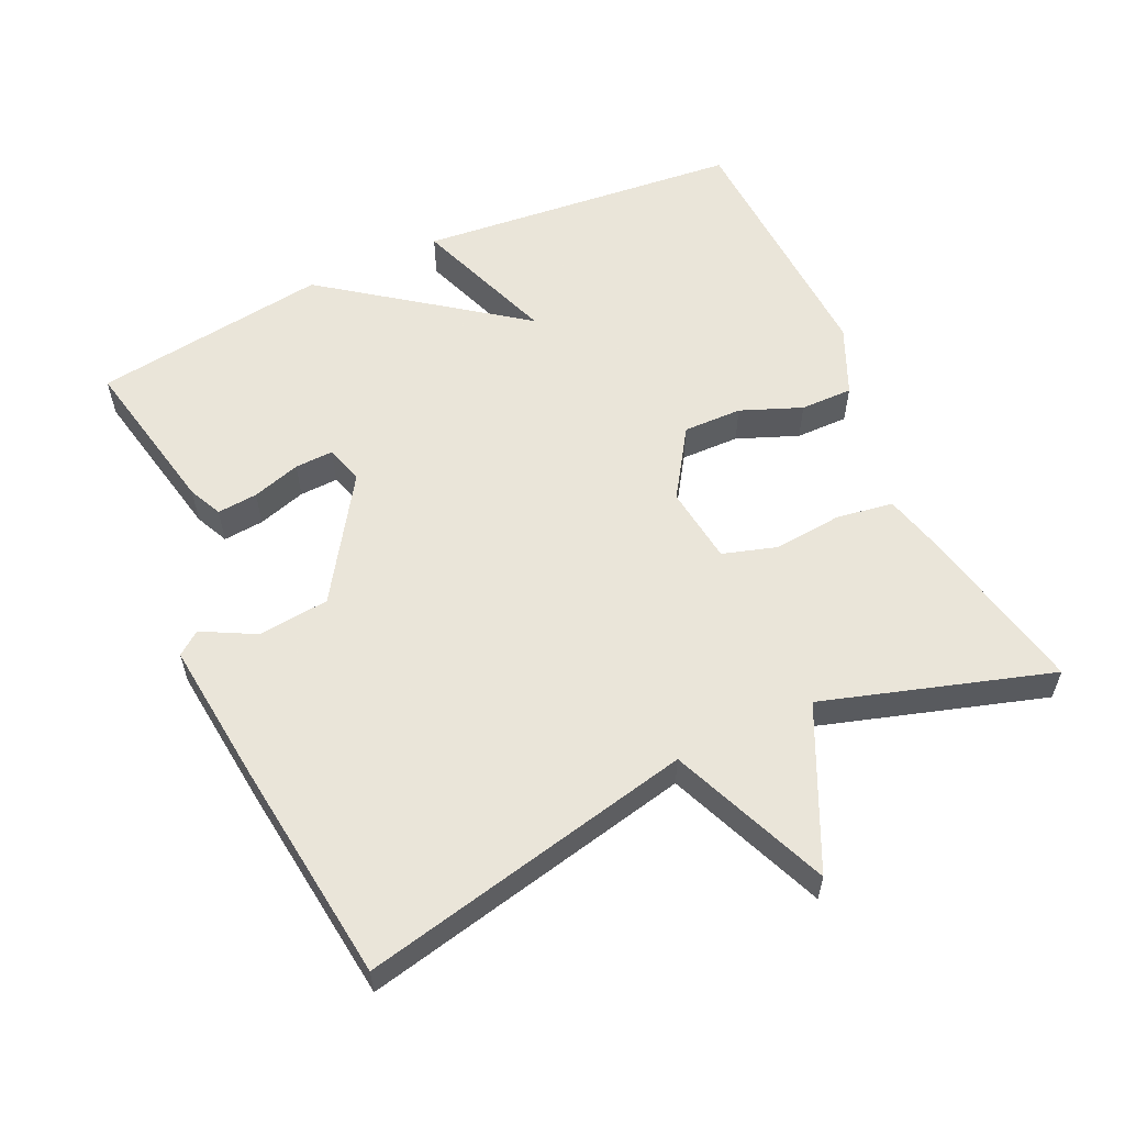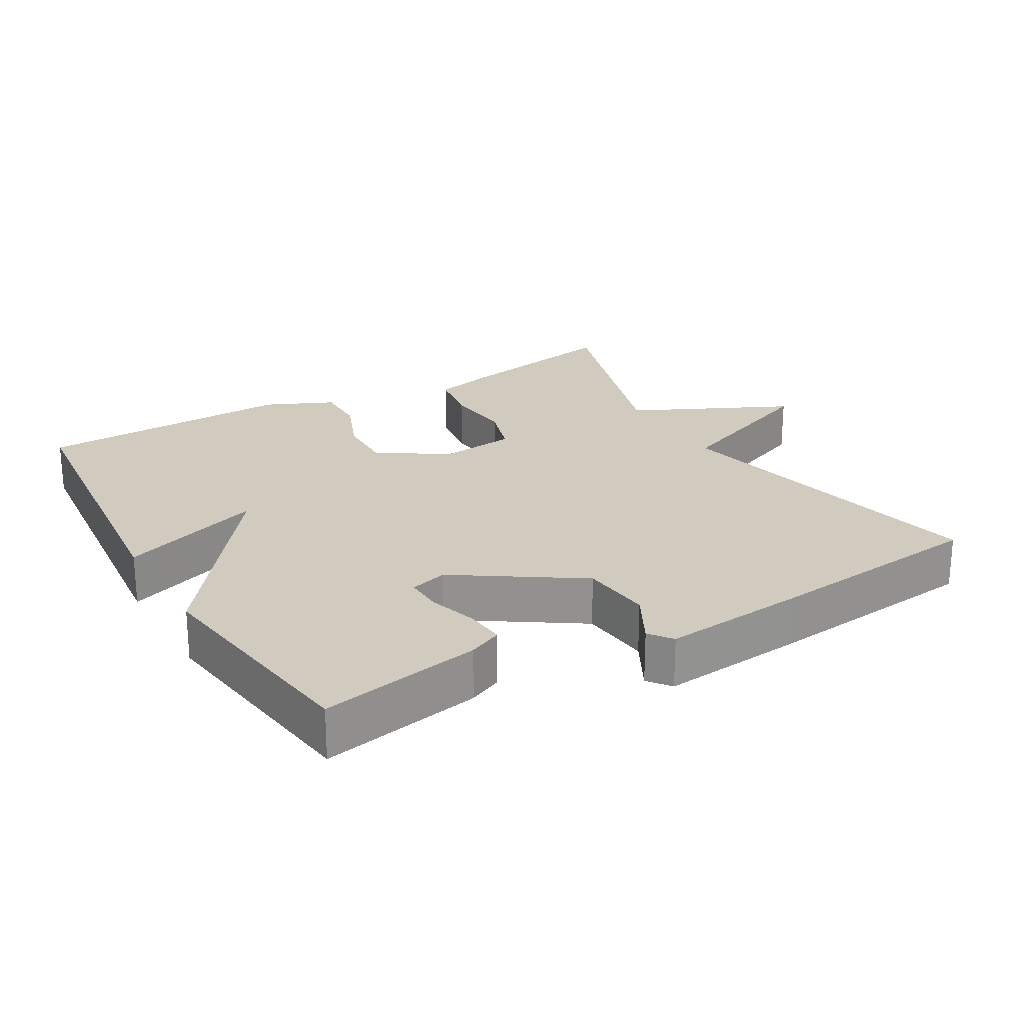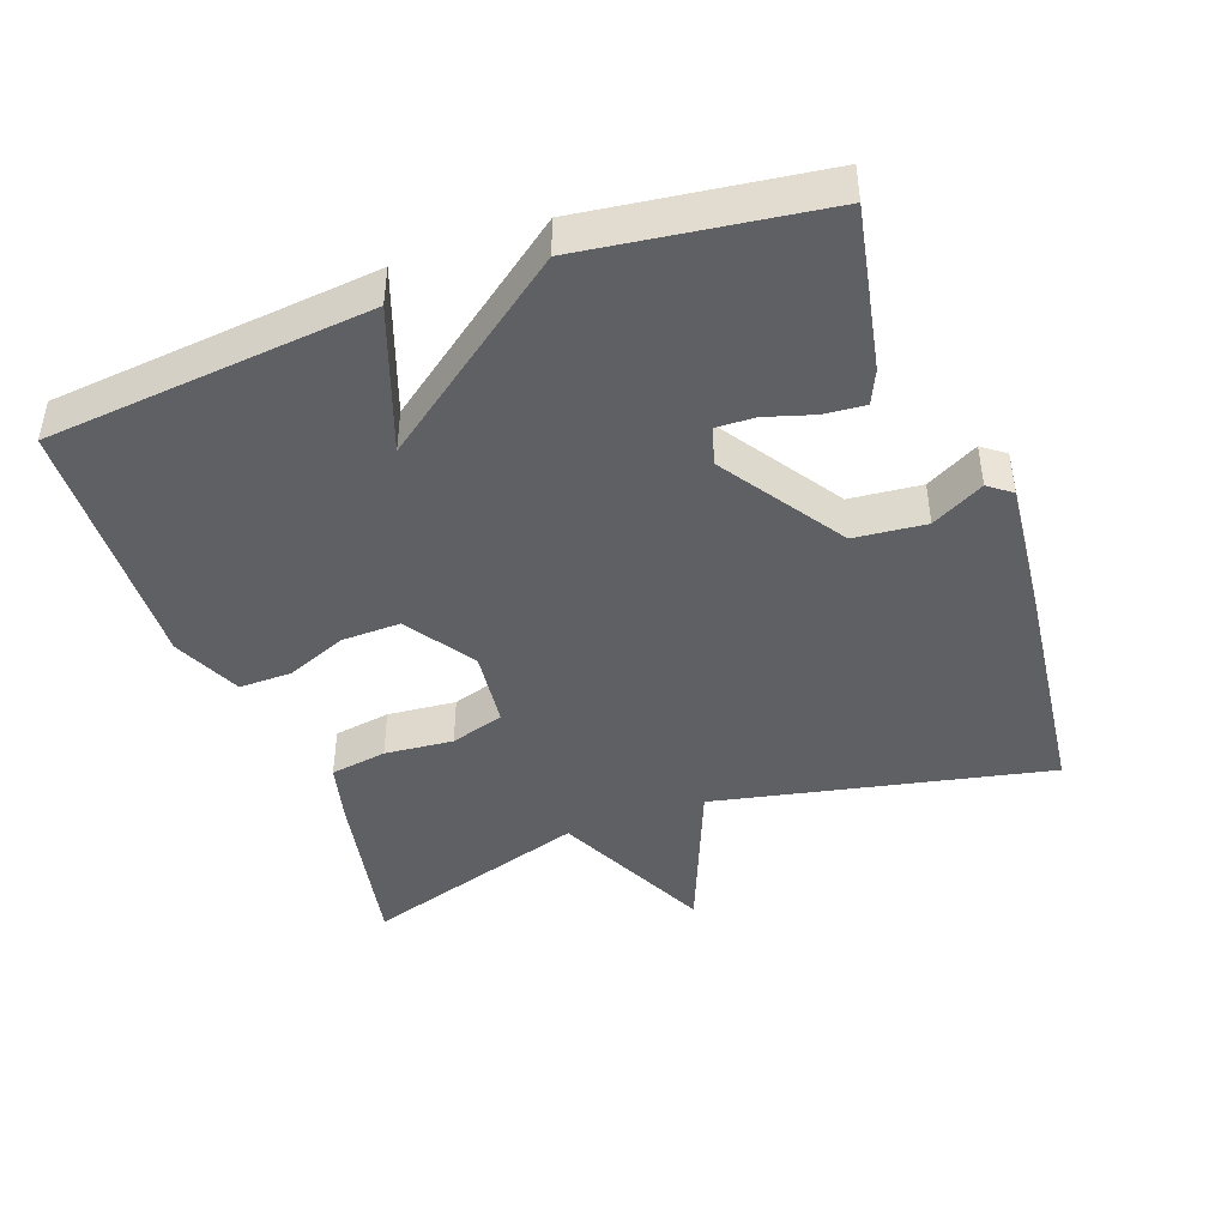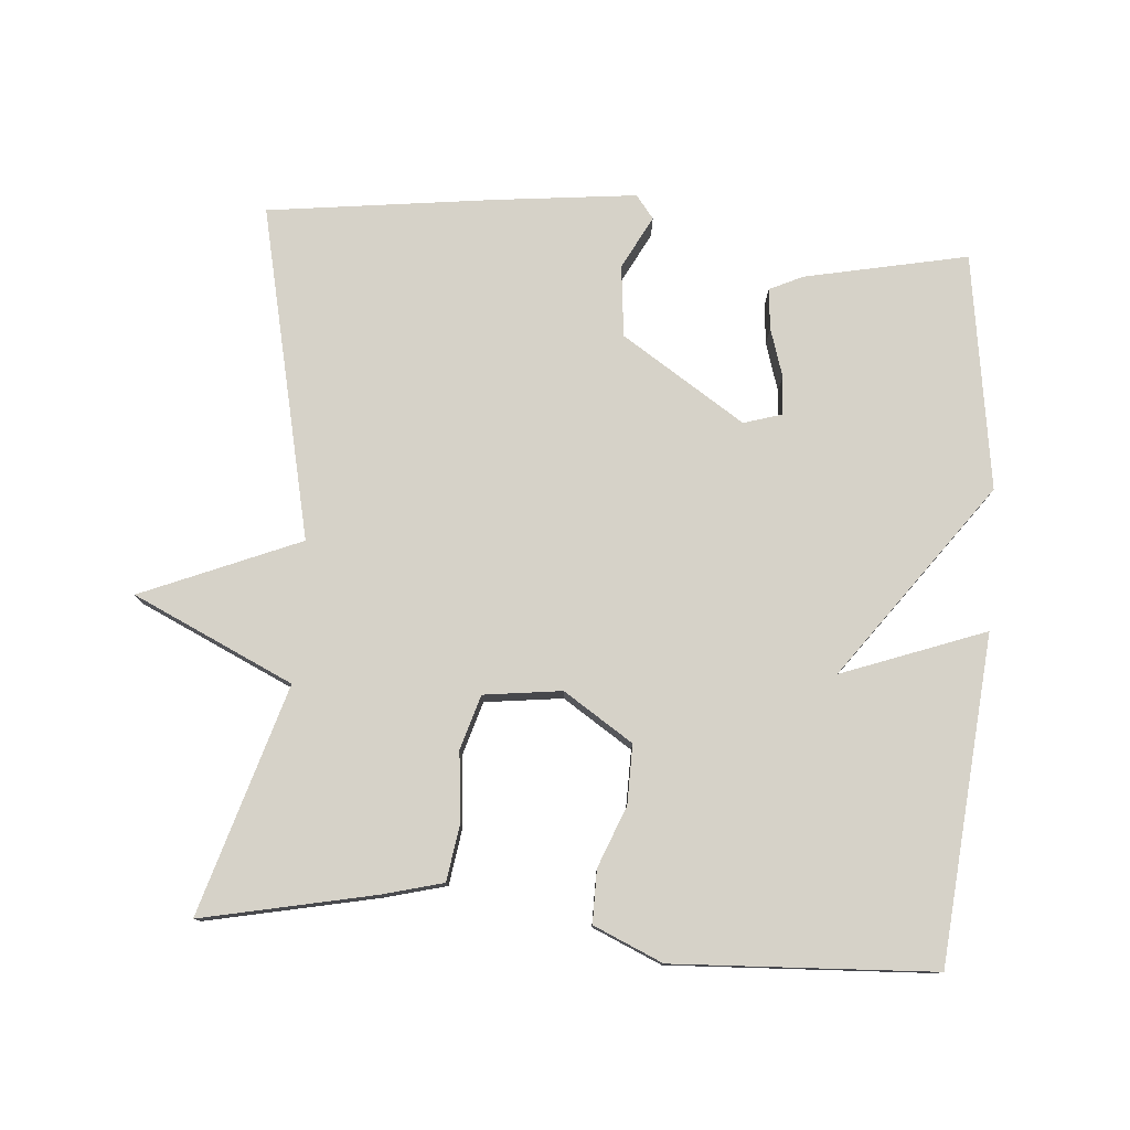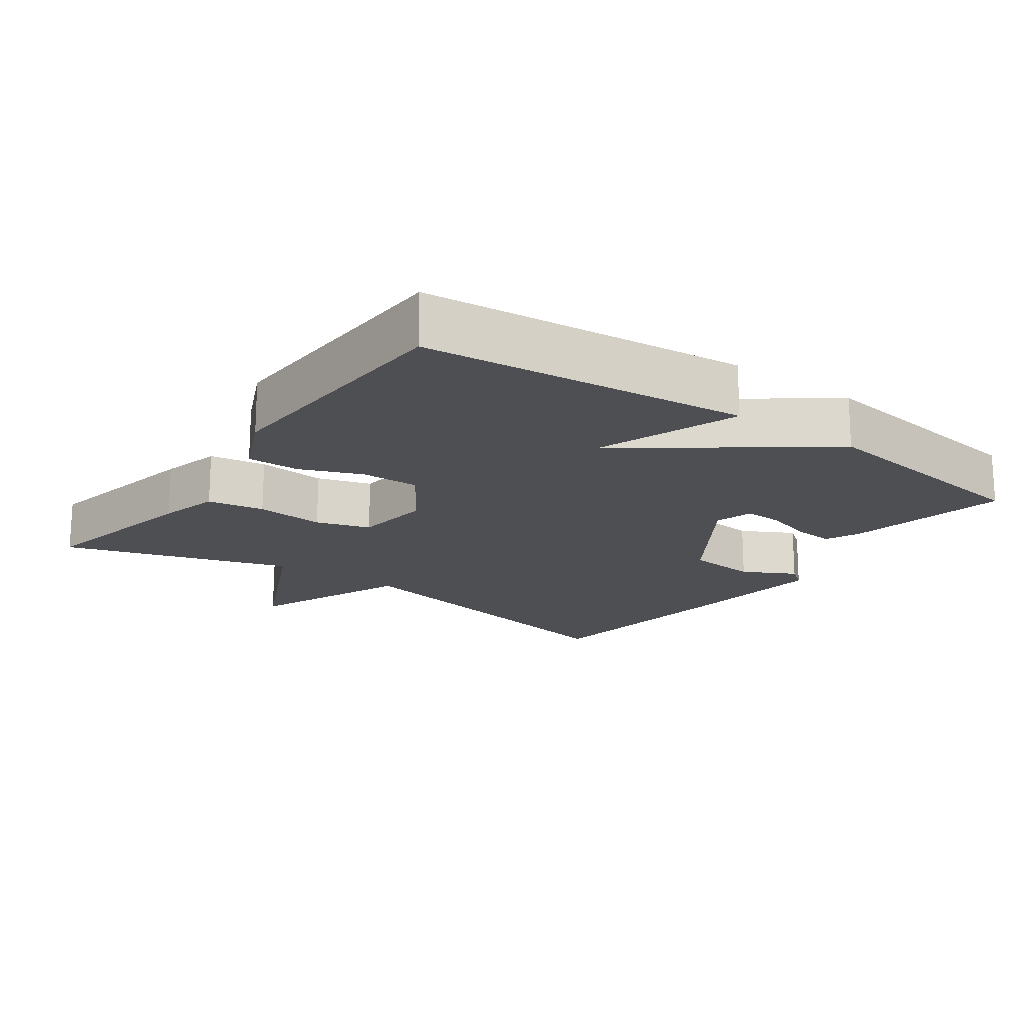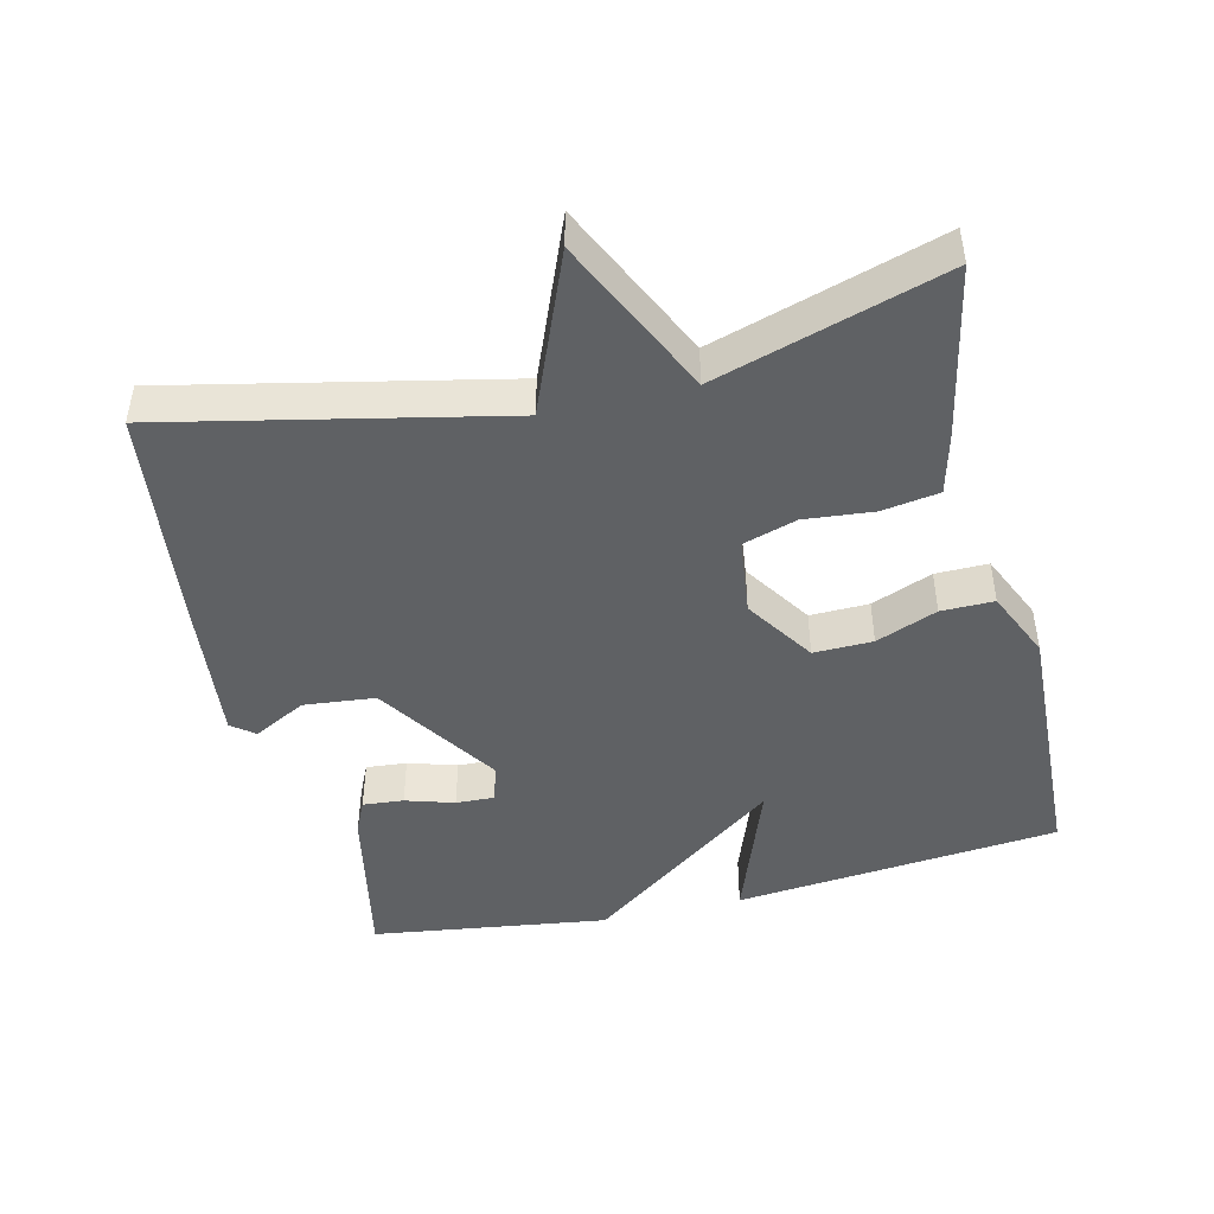
<metadata>
{"format":"obj","ext":"obj","renderer":"f3d","projection":"perspective","resolution":1024,"background":"white","views":[{"elev":57.7,"azim":64.9,"up":"+Y"},{"elev":23.4,"azim":-30.1,"up":"+Y"},{"elev":-43.9,"azim":-70.0,"up":"+Y"},{"elev":78.2,"azim":-176.0,"up":"+Y"},{"elev":-17.9,"azim":-125.6,"up":"+Y"},{"elev":-46.0,"azim":103.3,"up":"+Y"}]}
</metadata>
<code>
v -0.5 0.07 -0.5
v -0.546 0.07 -0.037
v -0.341 0.07 -0.111
v -0.546 0.07 0.163
v -0.5 0.07 0.5
v -0.268 0.07 0.454
v -0.22 0.07 0.432
v -0.225 0.07 0.374
v -0.246 0.07 0.305
v -0.248 0.07 0.25
v -0.194 0.07 0.234
v -0.02 0.07 0.349
v -0.01 0.07 0.451
v -0.05 0.07 0.526
v -0.025 0.07 0.559
v 0.179 0.07 0.538
v 0.5 0.07 0.5
v 0.399 0.07 0.024
v 0.626 0.07 -0.068
v 0.399 0.07 -0.176
v 0.5 0.07 -0.5
v 0.255 0.07 -0.451
v 0.168 0.07 -0.429
v 0.155 0.07 -0.348
v 0.164 0.07 -0.25
v 0.14 0.07 -0.173
v 0.029 0.07 -0.16
v -0.069 0.07 -0.225
v -0.067 0.07 -0.309
v -0.032 0.07 -0.396
v -0.031 0.07 -0.471
v -0.129 0.07 -0.515
v -0.5 0 -0.5
v -0.546 0 -0.037
v -0.341 0 -0.111
v -0.546 0 0.163
v -0.5 0 0.5
v -0.268 0 0.454
v -0.22 0 0.432
v -0.225 0 0.374
v -0.246 0 0.305
v -0.248 0 0.25
v -0.194 0 0.234
v -0.02 0 0.349
v -0.01 0 0.451
v -0.05 0 0.526
v -0.025 0 0.559
v 0.179 0 0.538
v 0.5 0 0.5
v 0.399 0 0.024
v 0.626 0 -0.068
v 0.399 0 -0.176
v 0.5 0 -0.5
v 0.255 0 -0.451
v 0.168 0 -0.429
v 0.155 0 -0.348
v 0.164 0 -0.25
v 0.14 0 -0.173
v 0.029 0 -0.16
v -0.069 0 -0.225
v -0.067 0 -0.309
v -0.032 0 -0.396
v -0.031 0 -0.471
v -0.129 0 -0.515
f 1 2 3
f 32 1 3
f 31 32 3
f 30 31 3
f 29 30 3
f 3 4 5
f 29 3 5
f 28 29 5
f 27 28 5
f 26 27 5
f 23 24 25
f 22 23 25
f 21 22 25
f 20 21 25
f 20 25 26
f 19 20 26
f 18 19 26
f 16 17 18
f 15 16 18
f 14 15 18
f 13 14 18
f 12 13 18 26
f 11 12 26
f 10 11 26
f 7 8 9
f 6 7 9
f 5 6 9
f 5 9 10
f 5 10 26
f 35 34 33
f 35 33 64
f 35 64 63
f 35 63 62
f 35 62 61
f 37 36 35
f 37 35 61
f 37 61 60
f 37 60 59
f 37 59 58
f 57 56 55
f 57 55 54
f 57 54 53
f 57 53 52
f 58 57 52
f 58 52 51
f 58 51 50
f 50 49 48
f 50 48 47
f 50 47 46
f 50 46 45
f 58 50 45 44
f 58 44 43
f 58 43 42
f 41 40 39
f 41 39 38
f 41 38 37
f 42 41 37
f 58 42 37
f 1 33 34 2
f 2 34 35 3
f 3 35 36 4
f 4 36 37 5
f 5 37 38 6
f 6 38 39 7
f 7 39 40 8
f 8 40 41 9
f 9 41 42 10
f 10 42 43 11
f 11 43 44 12
f 12 44 45 13
f 13 45 46 14
f 14 46 47 15
f 15 47 48 16
f 16 48 49 17
f 17 49 50 18
f 18 50 51 19
f 19 51 52 20
f 20 52 53 21
f 21 53 54 22
f 22 54 55 23
f 23 55 56 24
f 24 56 57 25
f 25 57 58 26
f 26 58 59 27
f 27 59 60 28
f 28 60 61 29
f 29 61 62 30
f 30 62 63 31
f 31 63 64 32
f 32 64 33 1

</code>
